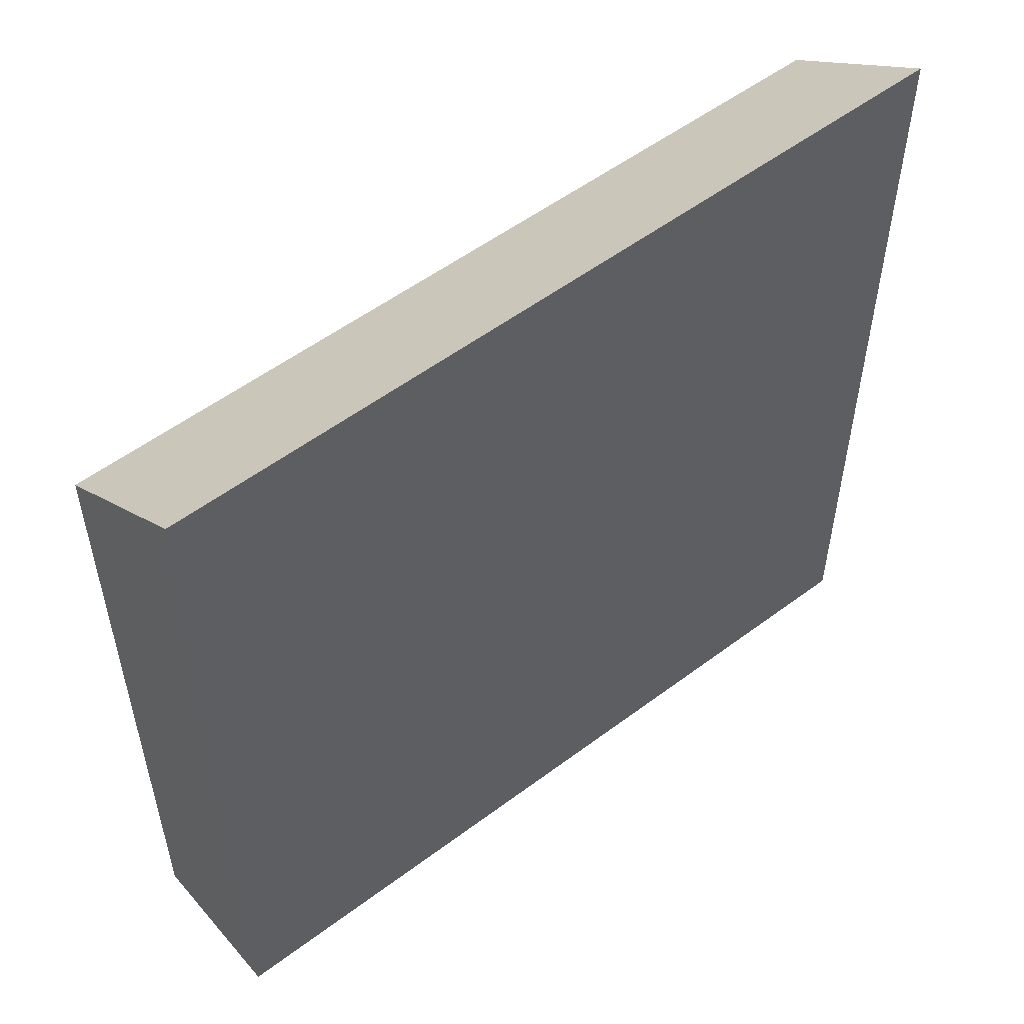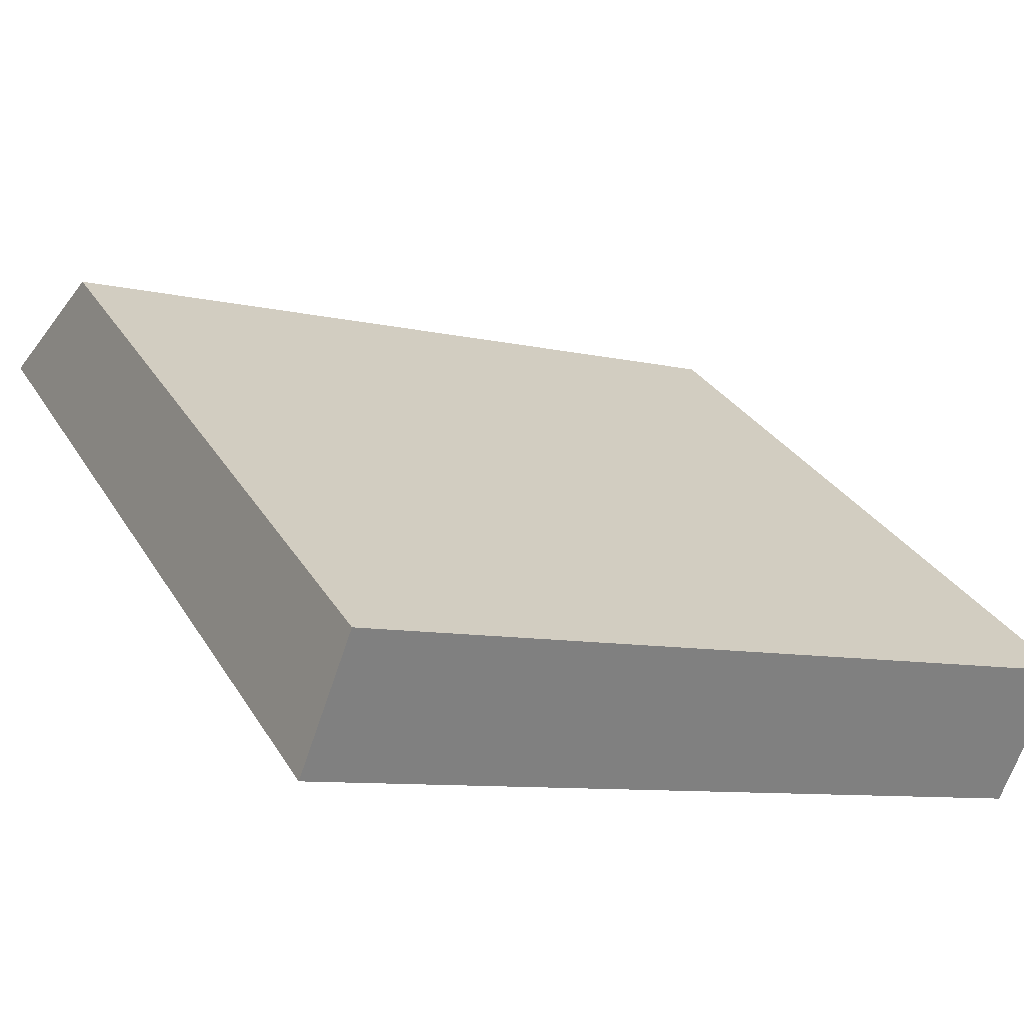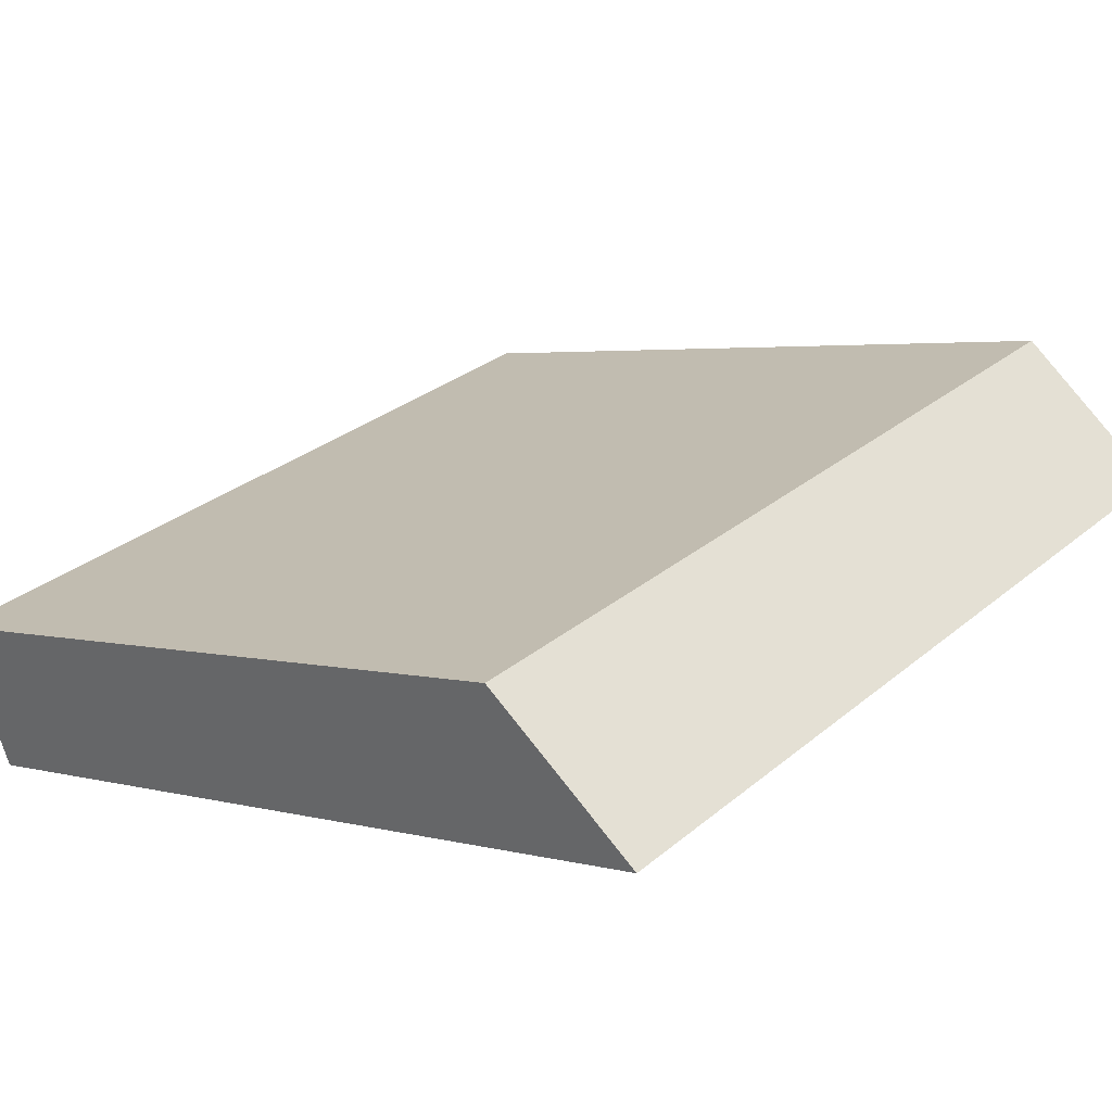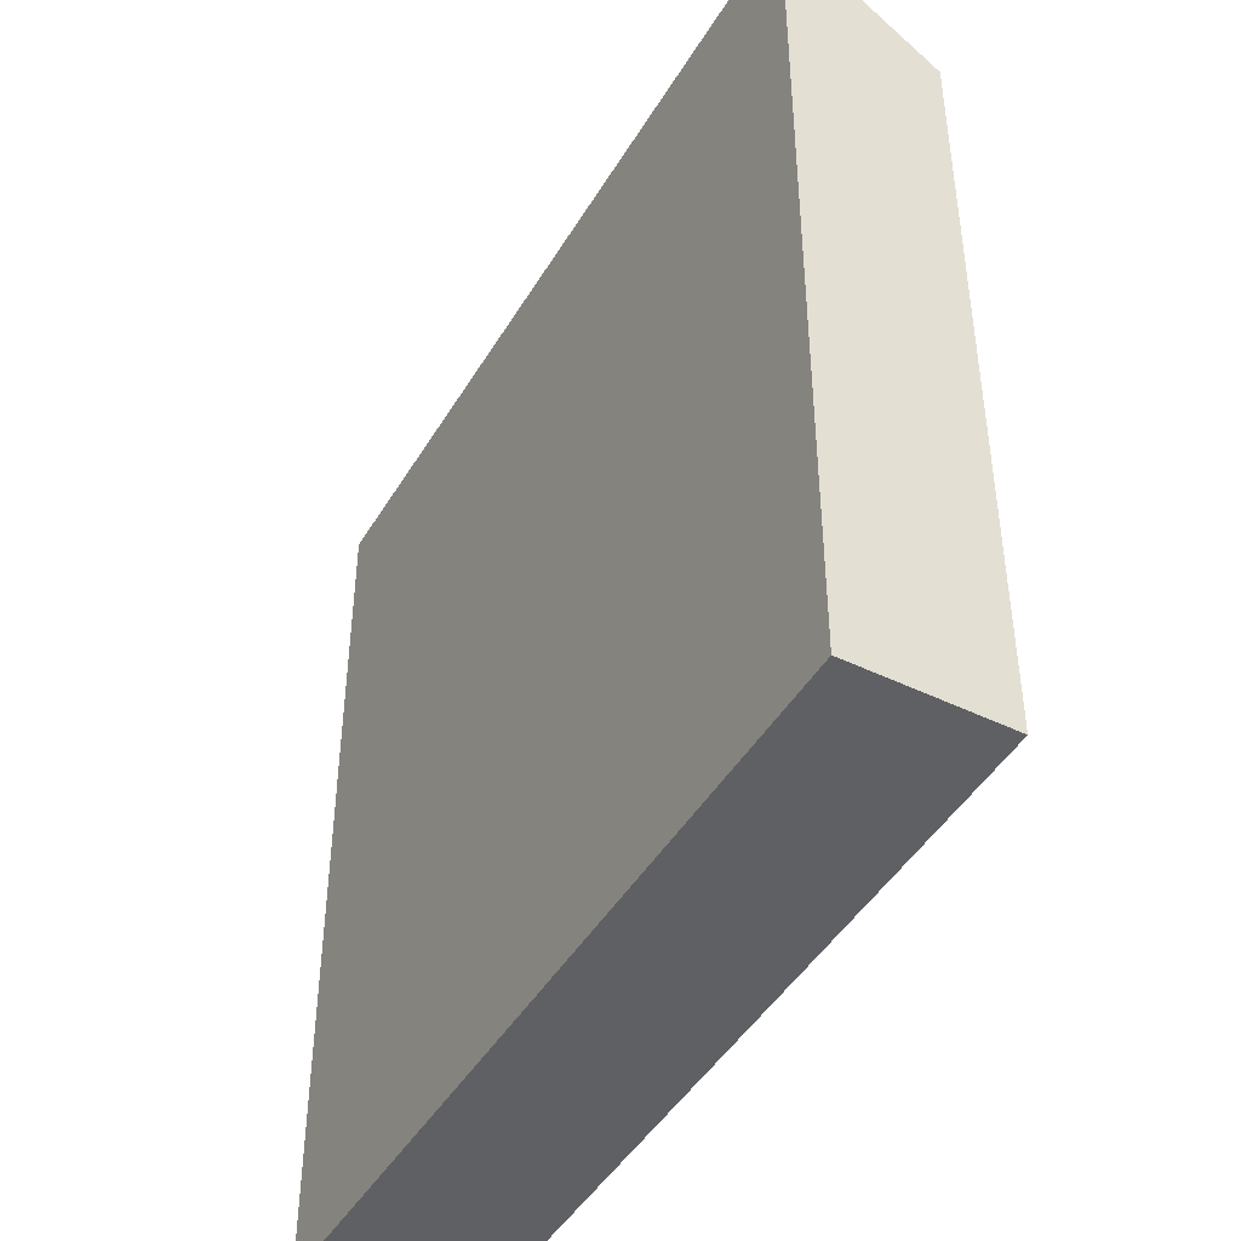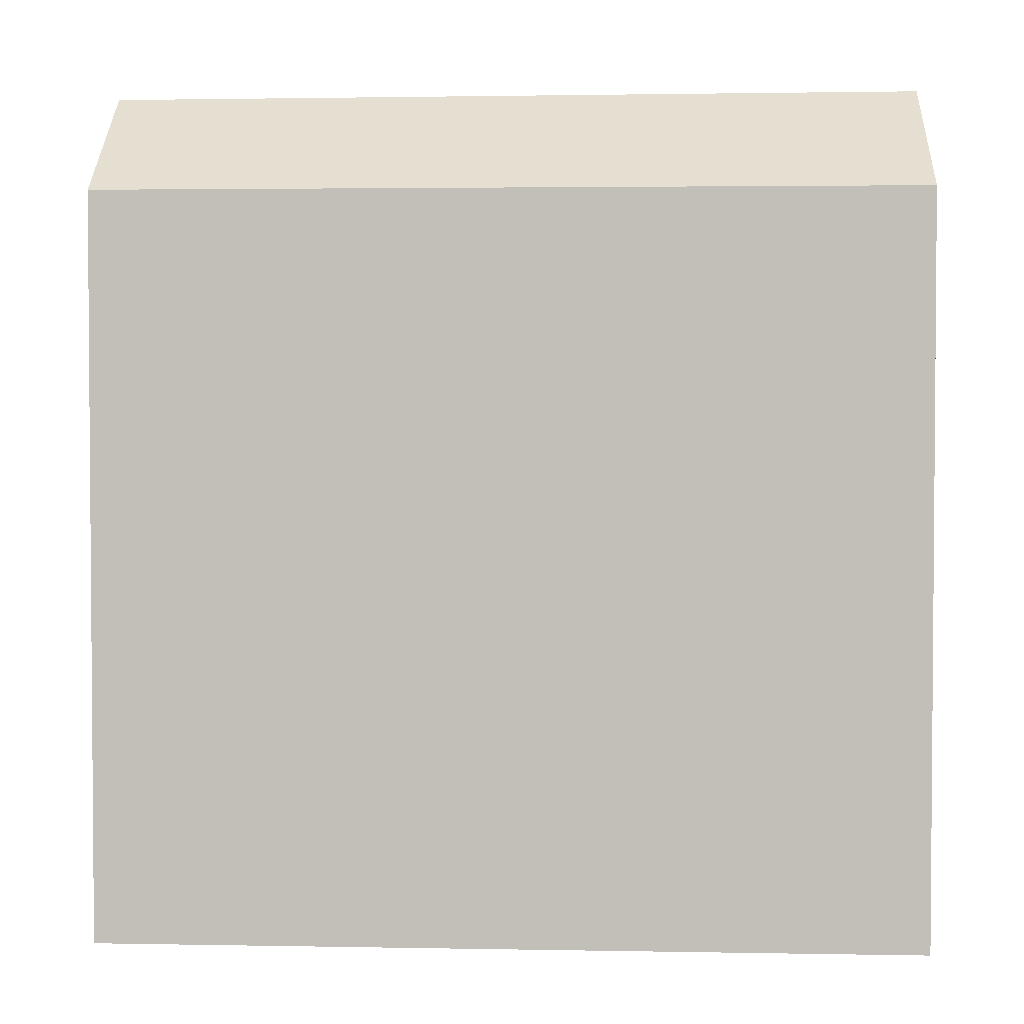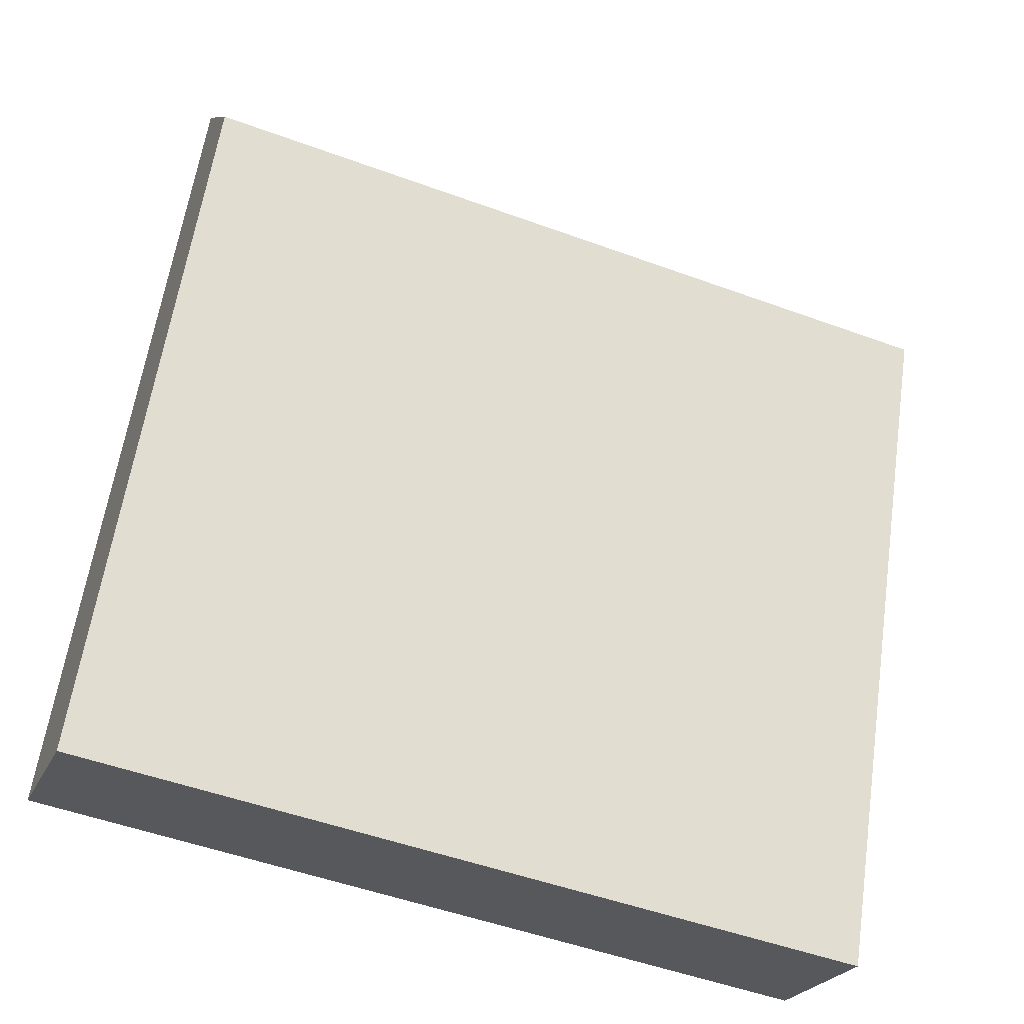
<metadata>
{"format":"obj","ext":"obj","renderer":"f3d","projection":"perspective","resolution":1024,"background":"white","views":[{"elev":55.2,"azim":162.2,"up":"+Y"},{"elev":31.0,"azim":-26.4,"up":"+Z"},{"elev":3.3,"azim":133.7,"up":"+Z"},{"elev":-44.8,"azim":-98.4,"up":"+Y"},{"elev":2.8,"azim":23.9,"up":"+Y"},{"elev":61.0,"azim":8.4,"up":"+Z"}]}
</metadata>
<code>
v  11.32 12.82 -4.236
v  12.44 11.2 -2.158
v  11.57 12.83 -4.33
v  0.259 12.78 -0.097
v  0 12.78 7.825e-16
v  0.82 11.2 2.119
v  11.57 2.651e-16 -4.33
v  12.44 1.321e-16 -2.158
v  0 0 0
v  11.32 2.594e-16 -4.236
v  0.259 5.94e-18 -0.097
v  0.82 -1.298e-16 2.119
g defaultobject
f 1 2 3
f 2 1 4
f 2 4 5
f 2 5 6
f 2 7 3
f 7 2 8
f 7 1 3
f 1 7 4
f 4 7 5
f 5 7 9
f 9 7 10
f 9 10 11
f 9 6 5
f 6 9 12
f 12 2 6
f 2 12 8
f 12 7 8
f 7 12 10
f 10 12 11
f 11 12 9

</code>
